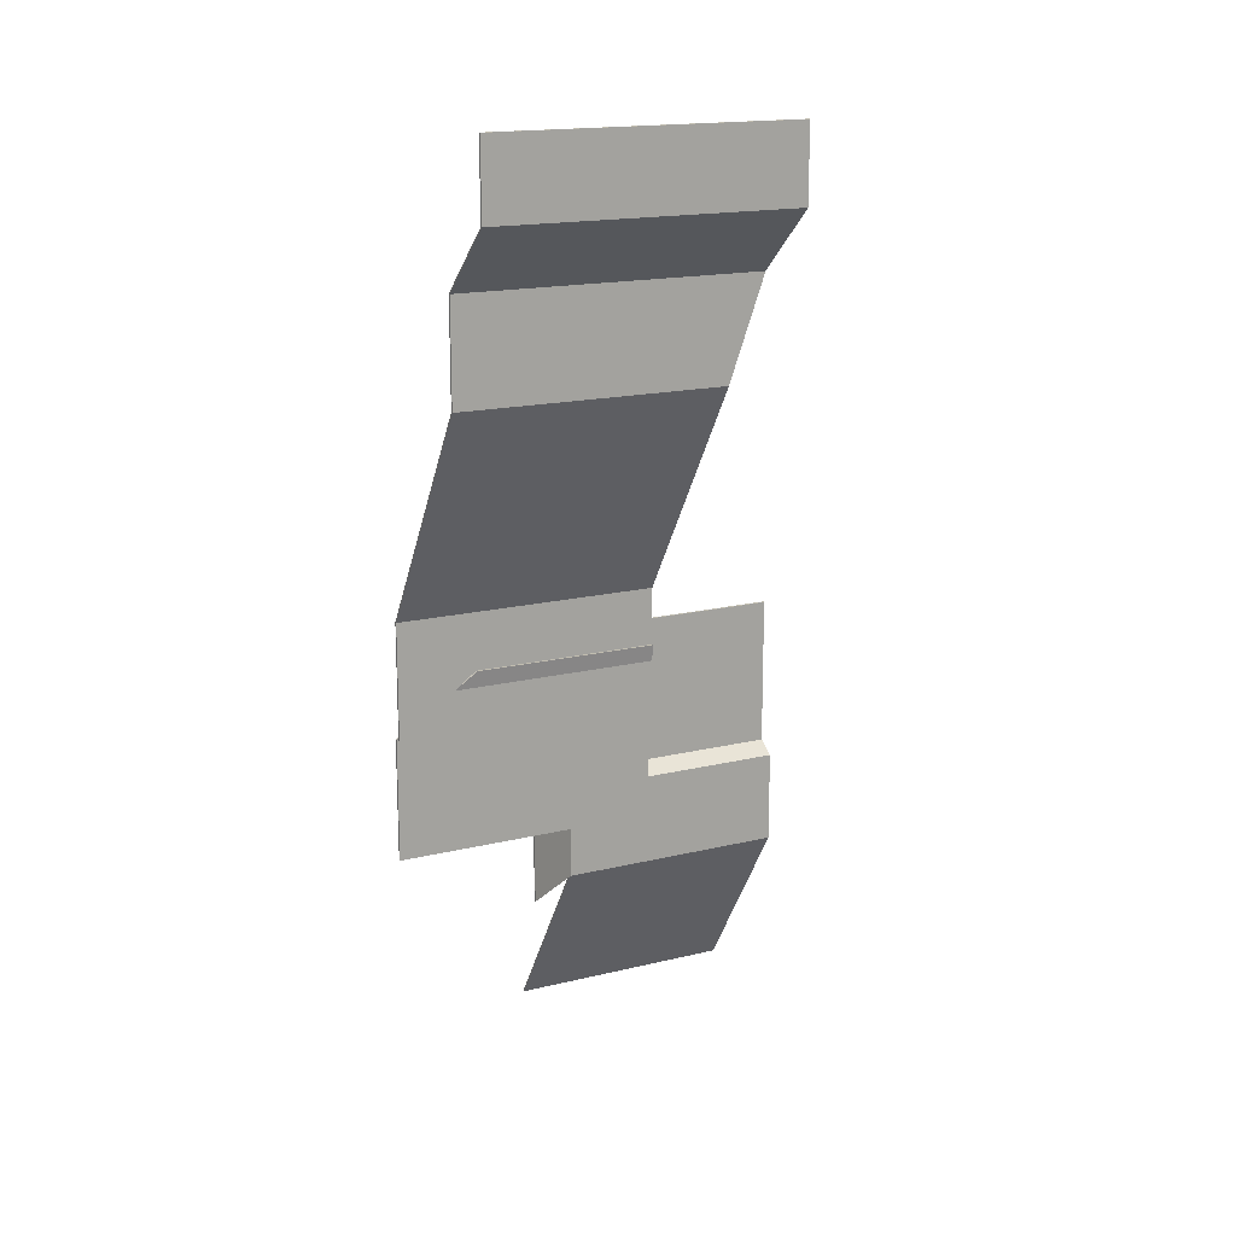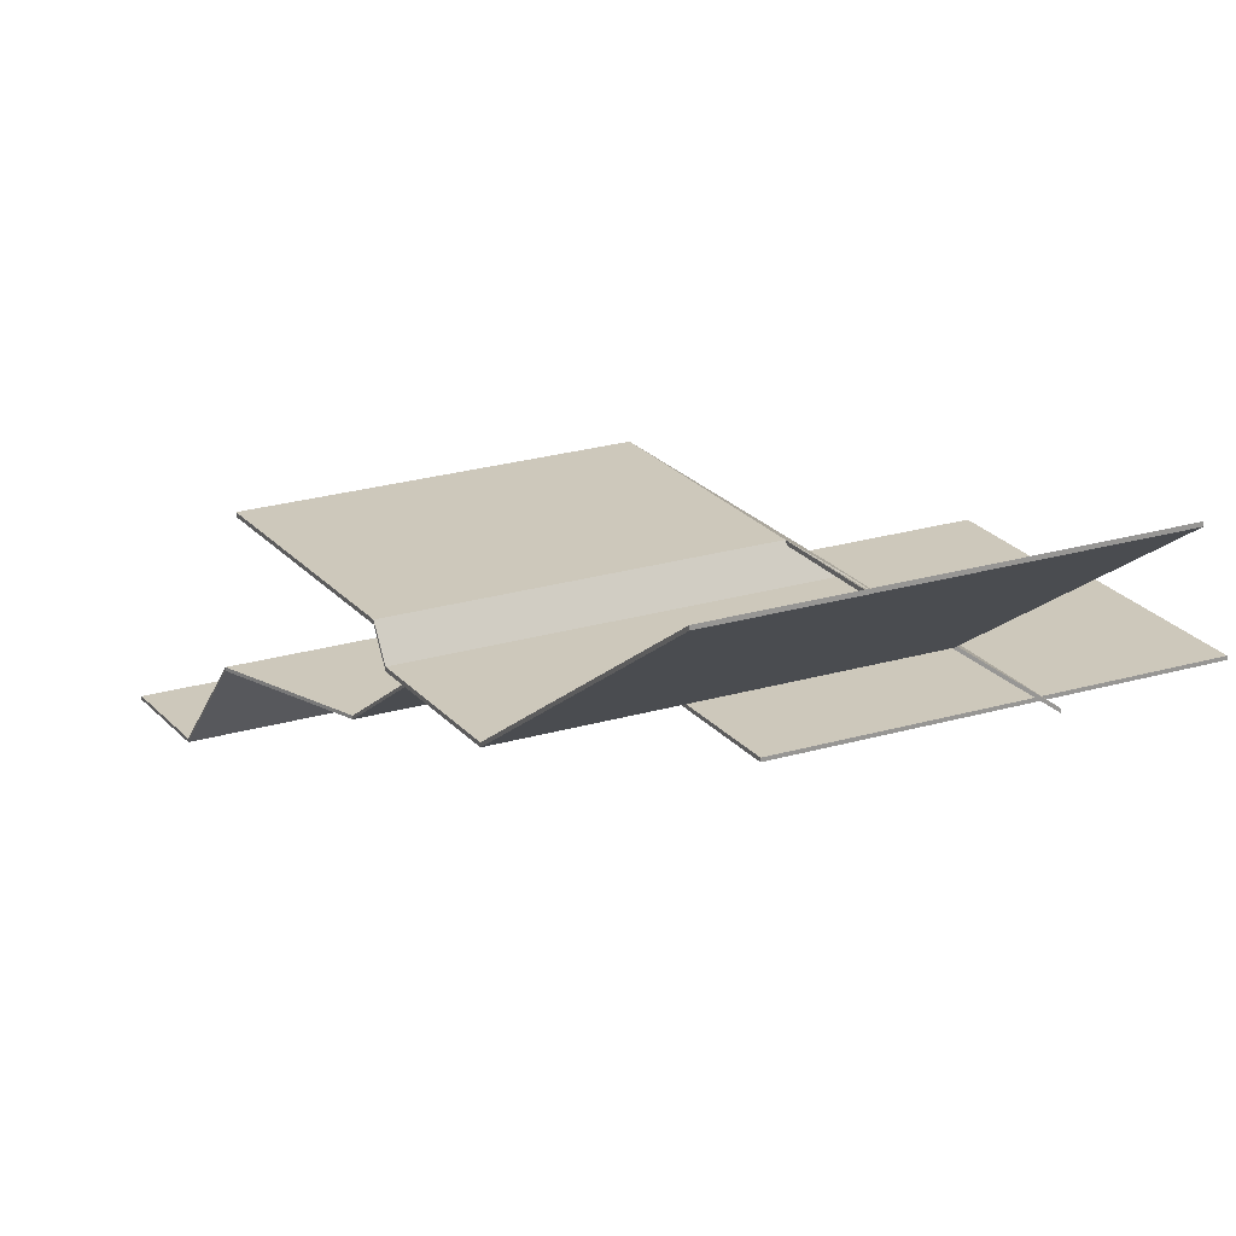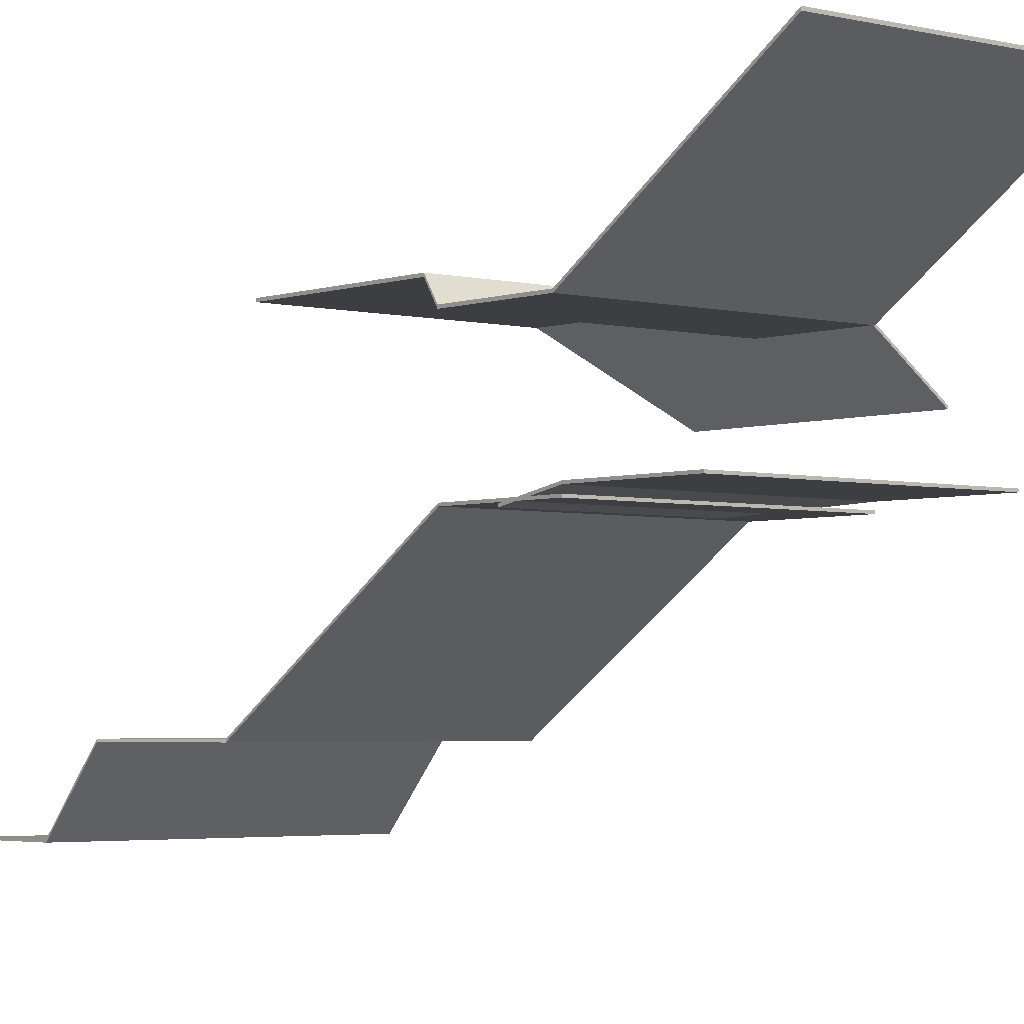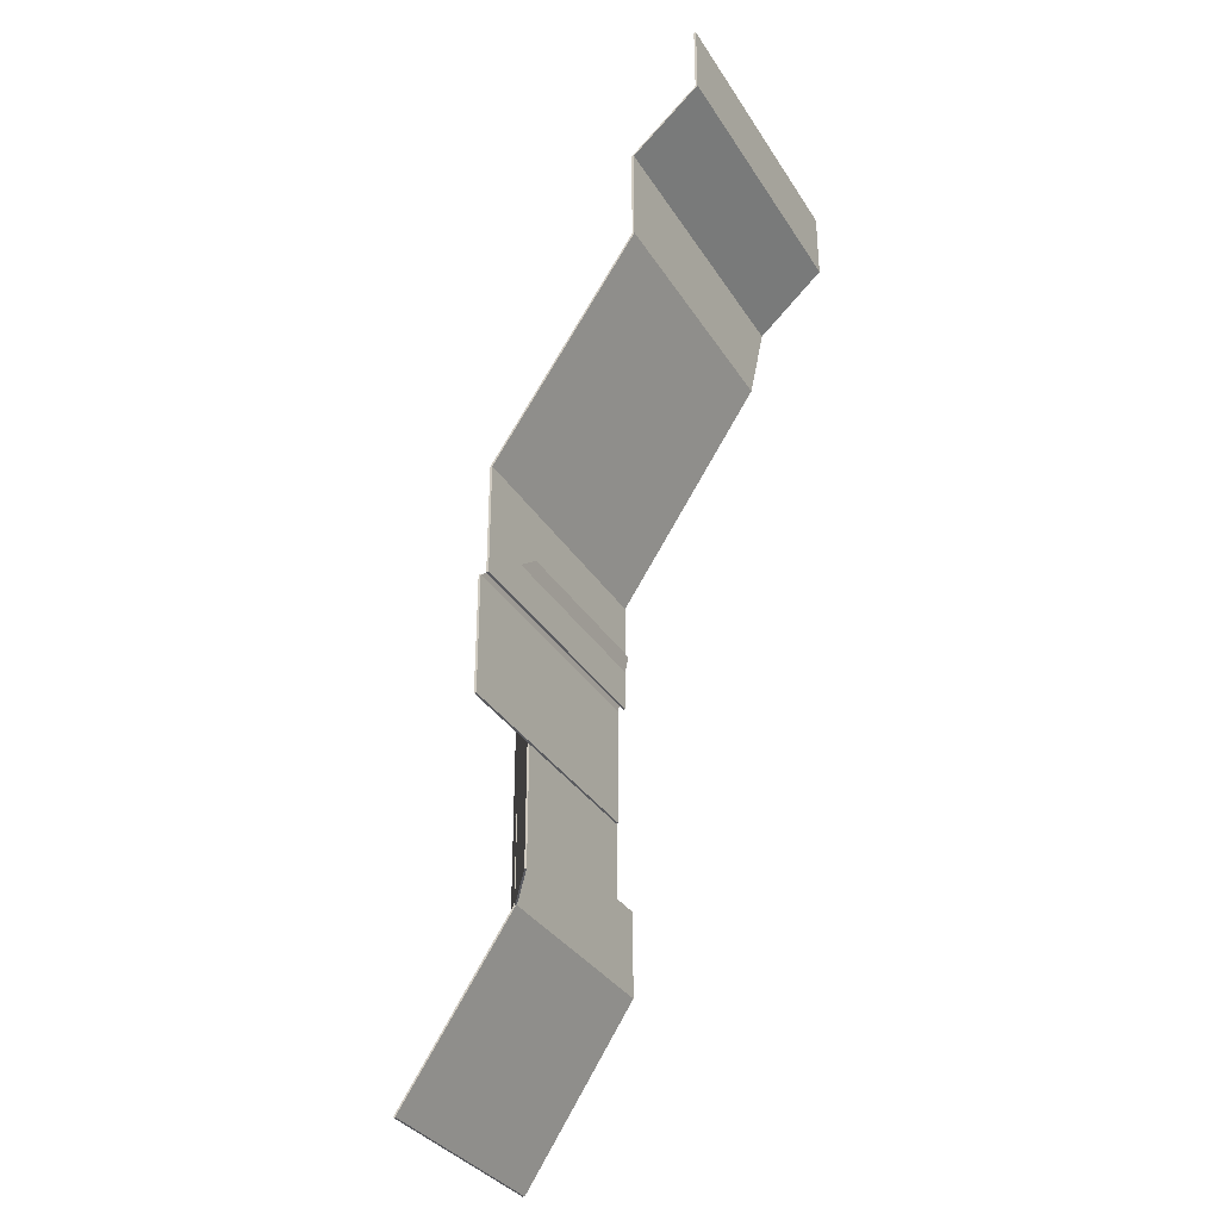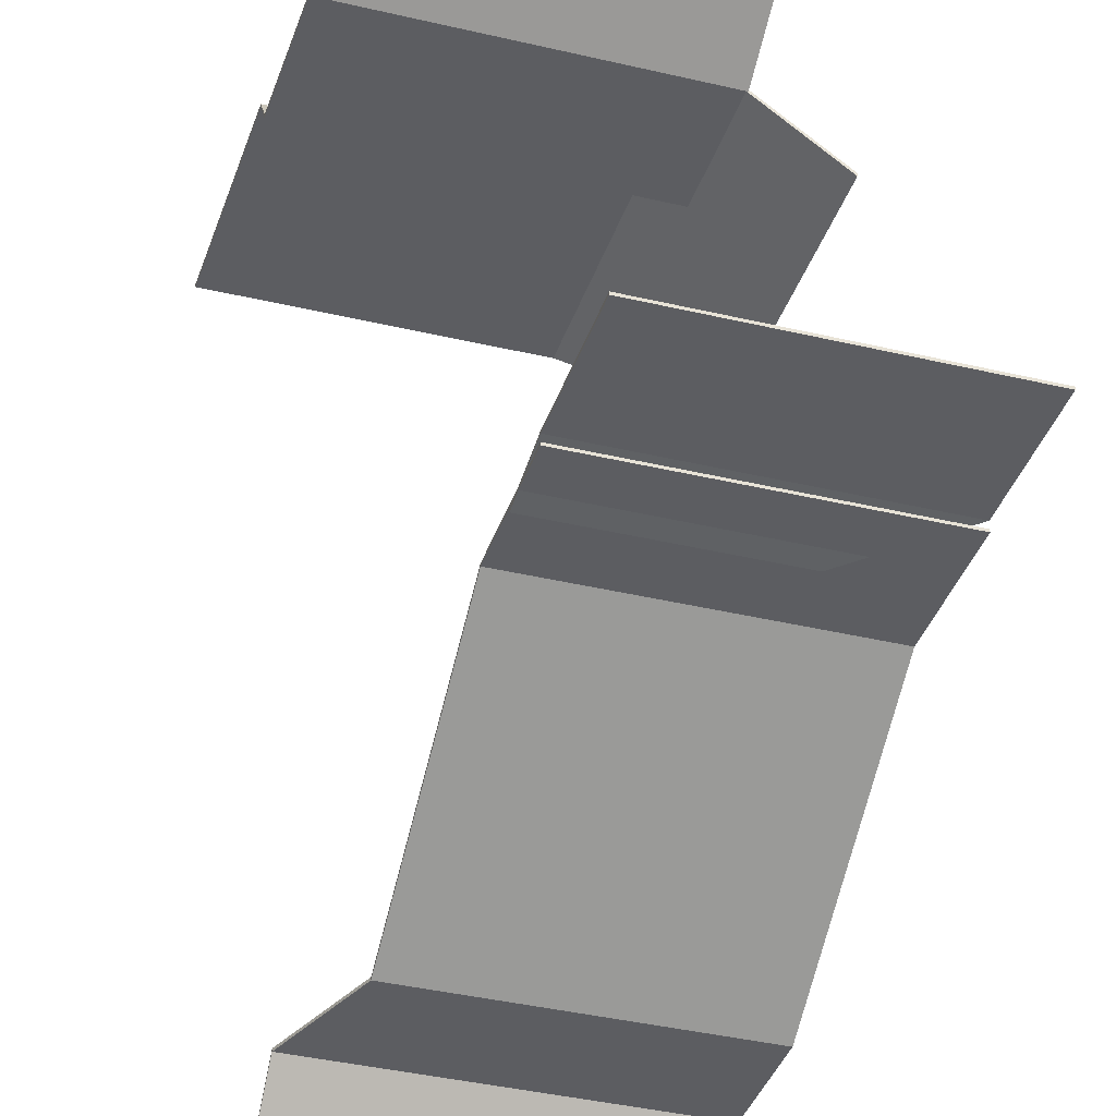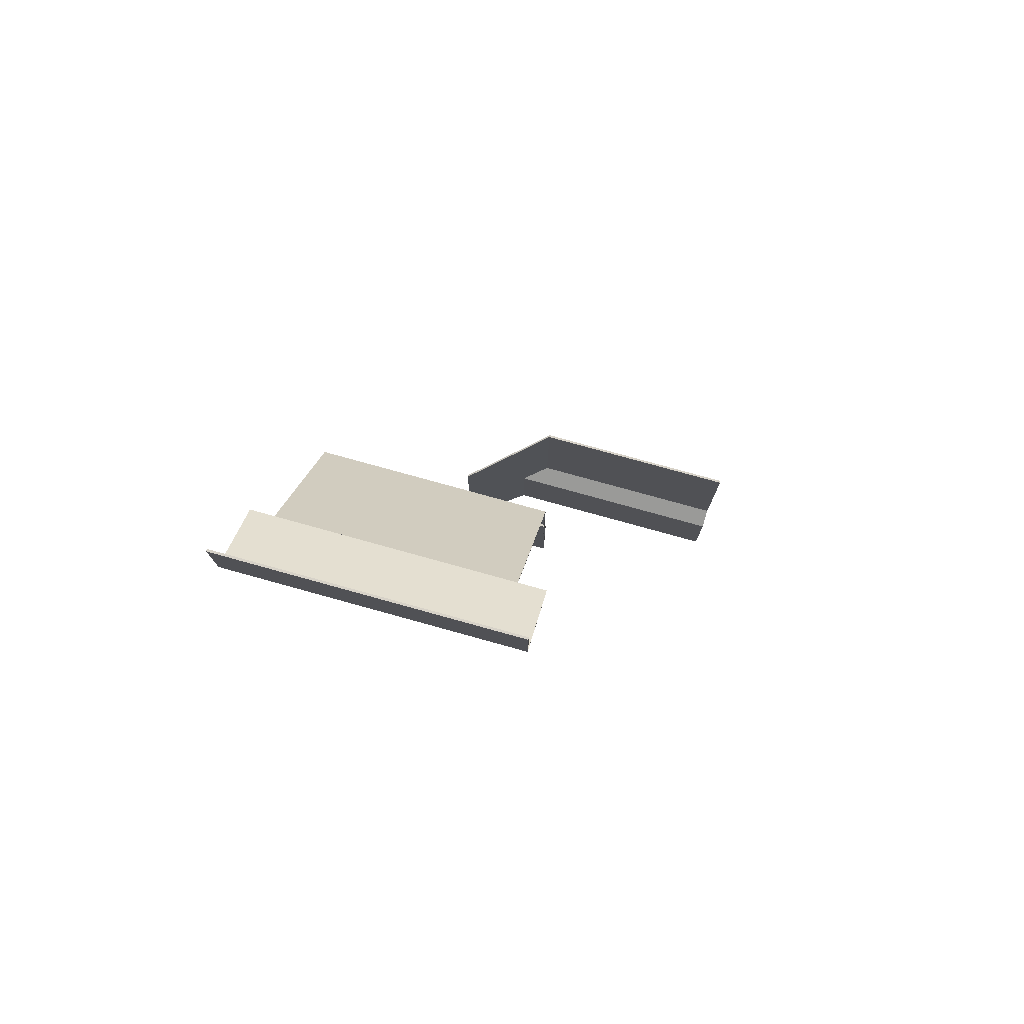
<metadata>
{"format":"obj","ext":"obj","renderer":"f3d","projection":"perspective","resolution":1024,"background":"white","views":[{"elev":16.7,"azim":-26.5,"up":"+Z"},{"elev":22.0,"azim":152.0,"up":"+Y"},{"elev":-3.3,"azim":139.9,"up":"+Y"},{"elev":-33.5,"azim":-62.6,"up":"+Z"},{"elev":-36.8,"azim":162.7,"up":"+Y"},{"elev":77.4,"azim":15.5,"up":"+Z"}]}
</metadata>
<code>
v -1219 -1040 4005
v -1219 -1040 660.1
v -2317 -1839 3373
v -2317 -1839 660.4
v -4347 -2414 3370
v -4347 -2414 4868
v -928.6 -2414 3370
v -928.6 -2414 4868
v -4347 -4300 7749
v -928.6 -4300 7749
v -4347 -4301 9034
v -471.6 -4301 9034
v -4347 -5196 9840
v -471.6 -5196 9840
v -4347 -5196 1.079e+04
v -471.6 -5196 1.079e+04
v -4346 -2311 1790
v -4346 -2311 3365
v -929 -2311 1790
v -929 -2311 3365
v -3328 -2455 4130
v -929 -2455 4130
v -1559 259.5 -1689
v -1559 -1276 660.4
v 1495 259.5 -1689
v 1495 -1276 660.4
v -1559 -1276 1879
v 1495 -1276 1879
v -1219 -1040 2030
v 1495 -1040 2030
v -1219 -1040 4005
v 1495 -1040 4005
v -1219 -1070 4005
v -1219 -1070 660.1
v -2317 -1869 3373
v -2317 -1869 660.4
v -4347 -2444 3370
v -4347 -2444 4868
v -928.6 -2444 3370
v -928.6 -2444 4868
v -4347 -4330 7749
v -928.6 -4330 7749
v -4347 -4331 9034
v -471.6 -4331 9034
v -4347 -5226 9840
v -471.6 -5226 9840
v -4347 -5226 1.079e+04
v -471.6 -5226 1.079e+04
v -4346 -2341 1790
v -4346 -2341 3365
v -929 -2341 1790
v -929 -2341 3365
v -3328 -2485 4130
v -929 -2485 4130
v -1559 229.5 -1689
v -1559 -1306 660.4
v 1495 229.5 -1689
v 1495 -1306 660.4
v -1559 -1306 1879
v 1495 -1306 1879
v -1219 -1070 2030
v 1495 -1070 2030
v -1219 -1070 4005
v 1495 -1070 4005
f 1 2 3
f 2 4 3
f 5 6 7
f 7 6 8
f 6 9 8
f 8 9 10
f 9 11 10
f 10 11 12
f 11 13 12
f 12 13 14
f 13 15 14
f 14 15 16
f 17 18 19
f 19 18 20
f 18 21 20
f 20 21 22
f 23 24 25
f 25 24 26
f 24 27 26
f 26 27 28
f 27 29 28
f 28 29 30
f 29 31 30
f 30 31 32
f 33 35 34
f 34 35 36
f 37 39 38
f 39 40 38
f 38 40 41
f 40 42 41
f 41 42 43
f 42 44 43
f 43 44 45
f 44 46 45
f 45 46 47
f 46 48 47
f 49 51 50
f 51 52 50
f 50 52 53
f 52 54 53
f 55 57 56
f 57 58 56
f 56 58 59
f 58 60 59
f 59 60 61
f 60 62 61
f 61 62 63
f 62 64 63
f 13 11 43
f 7 8 40
f 24 23 55
f 16 48 46
f 26 28 60
f 6 5 37
f 30 32 64
f 26 58 57
f 14 46 44
f 15 13 45
f 28 30 62
f 22 21 53
f 12 44 42
f 3 4 36
f 22 54 52
f 27 59 61
f 4 2 34
f 21 18 50
f 11 9 41
f 27 24 56
f 9 6 38
f 2 1 33
f 19 20 52
f 3 35 33
f 32 31 63
f 18 17 49
f 23 25 57
f 10 42 40
f 5 7 39
f 31 29 61
f 16 15 47
f 17 19 51
f 13 43 45
f 7 40 39
f 24 55 56
f 16 46 14
f 26 60 58
f 6 37 38
f 30 64 62
f 26 57 25
f 14 44 12
f 15 45 47
f 28 62 60
f 22 53 54
f 12 42 10
f 3 36 35
f 22 52 20
f 27 61 29
f 4 34 36
f 21 50 53
f 11 41 43
f 27 56 59
f 9 38 41
f 2 33 34
f 19 52 51
f 3 33 1
f 32 63 64
f 18 49 50
f 23 57 55
f 10 40 8
f 5 39 37
f 31 61 63
f 16 47 48
f 17 51 49

</code>
